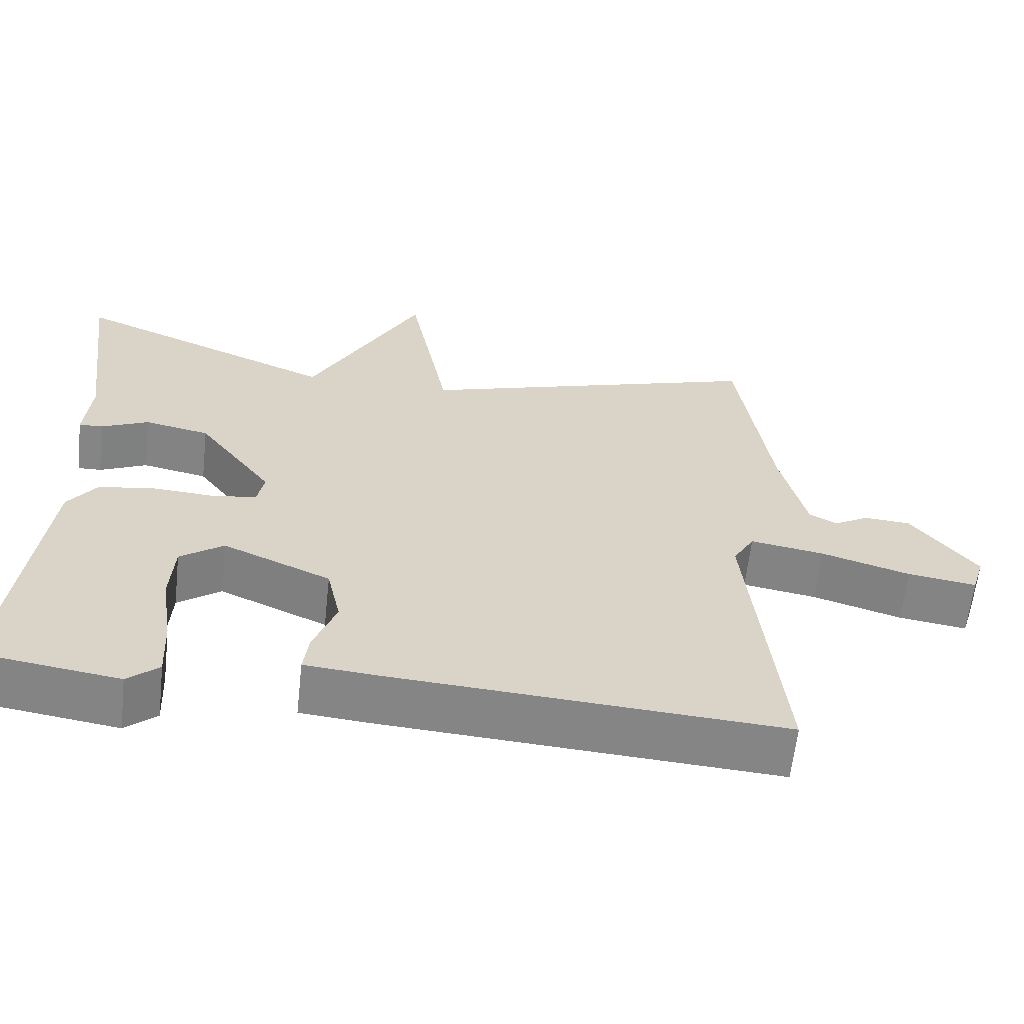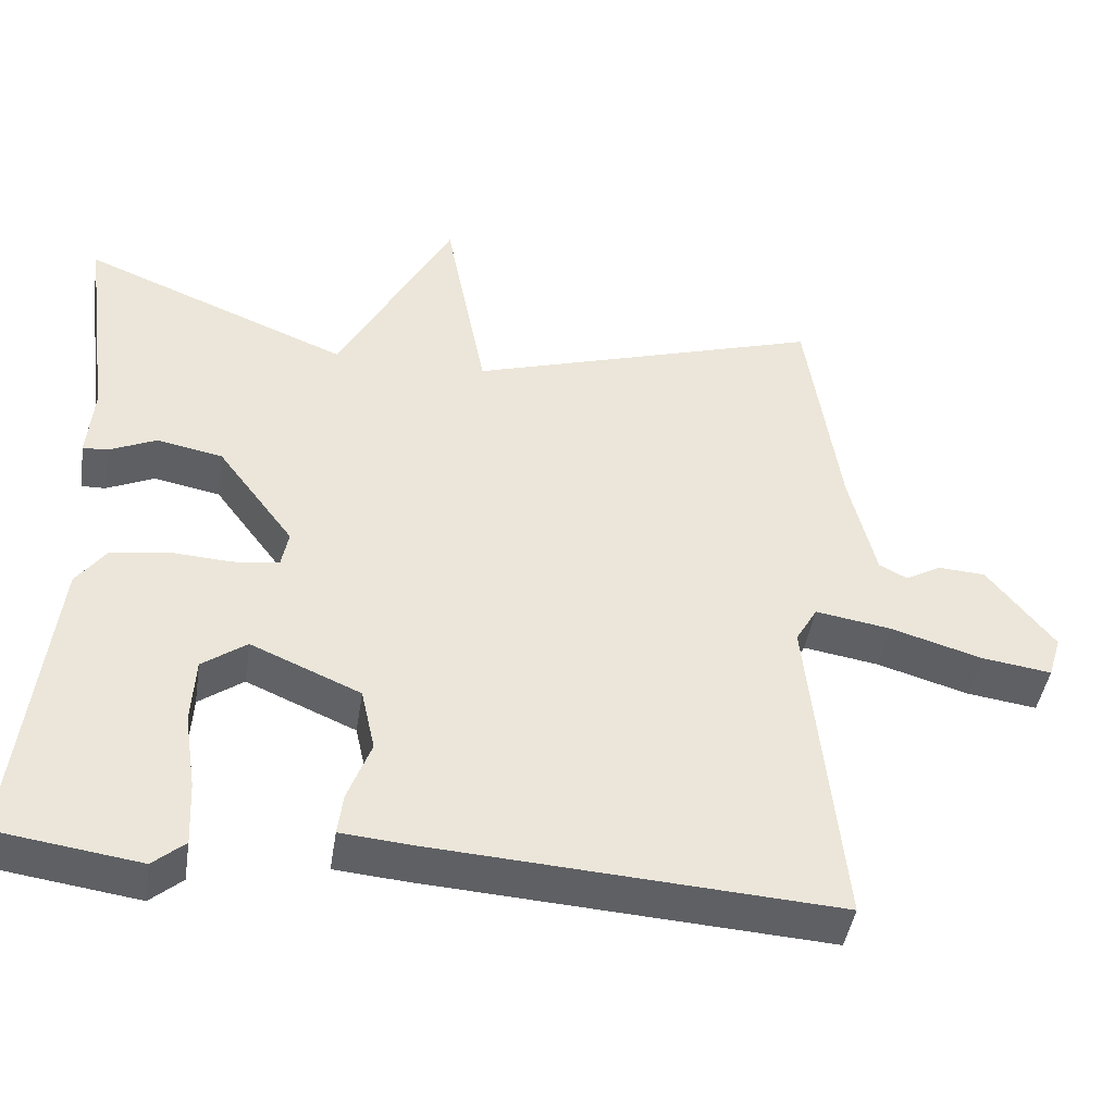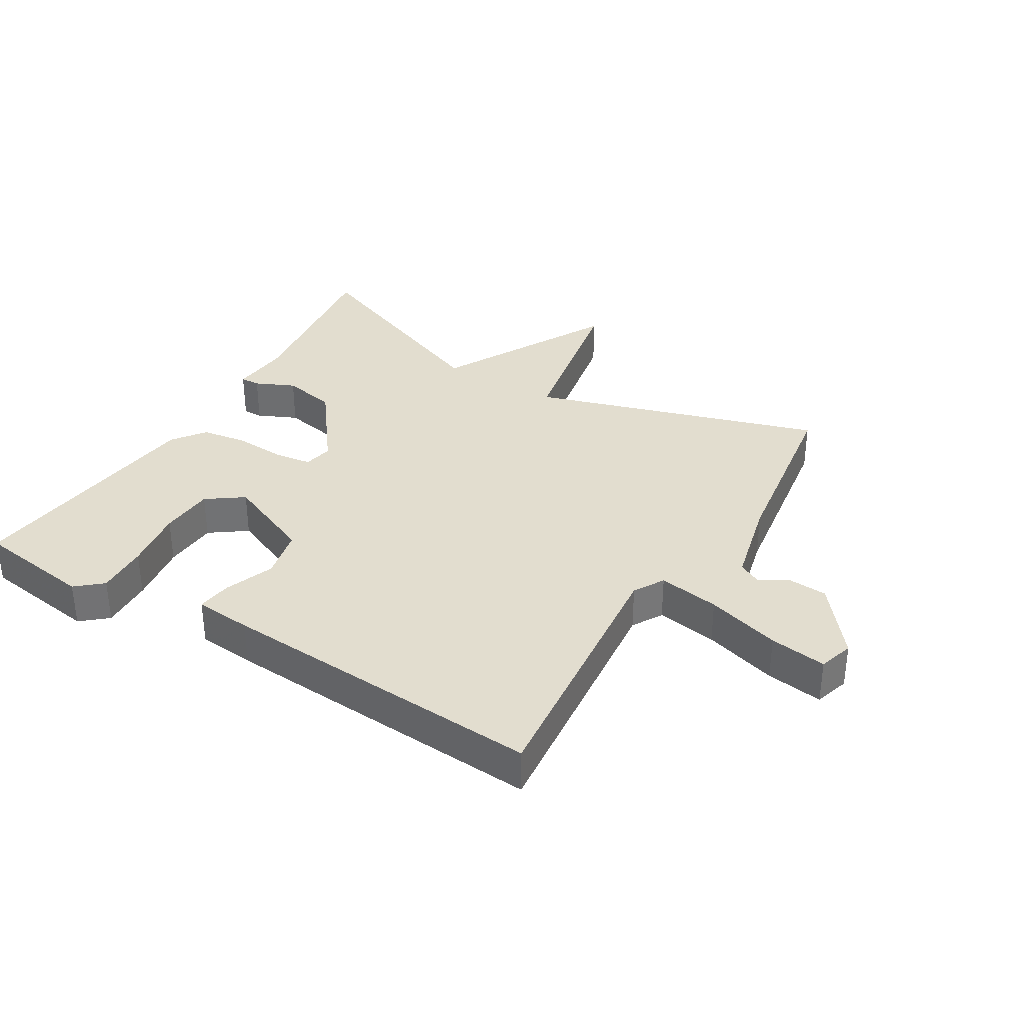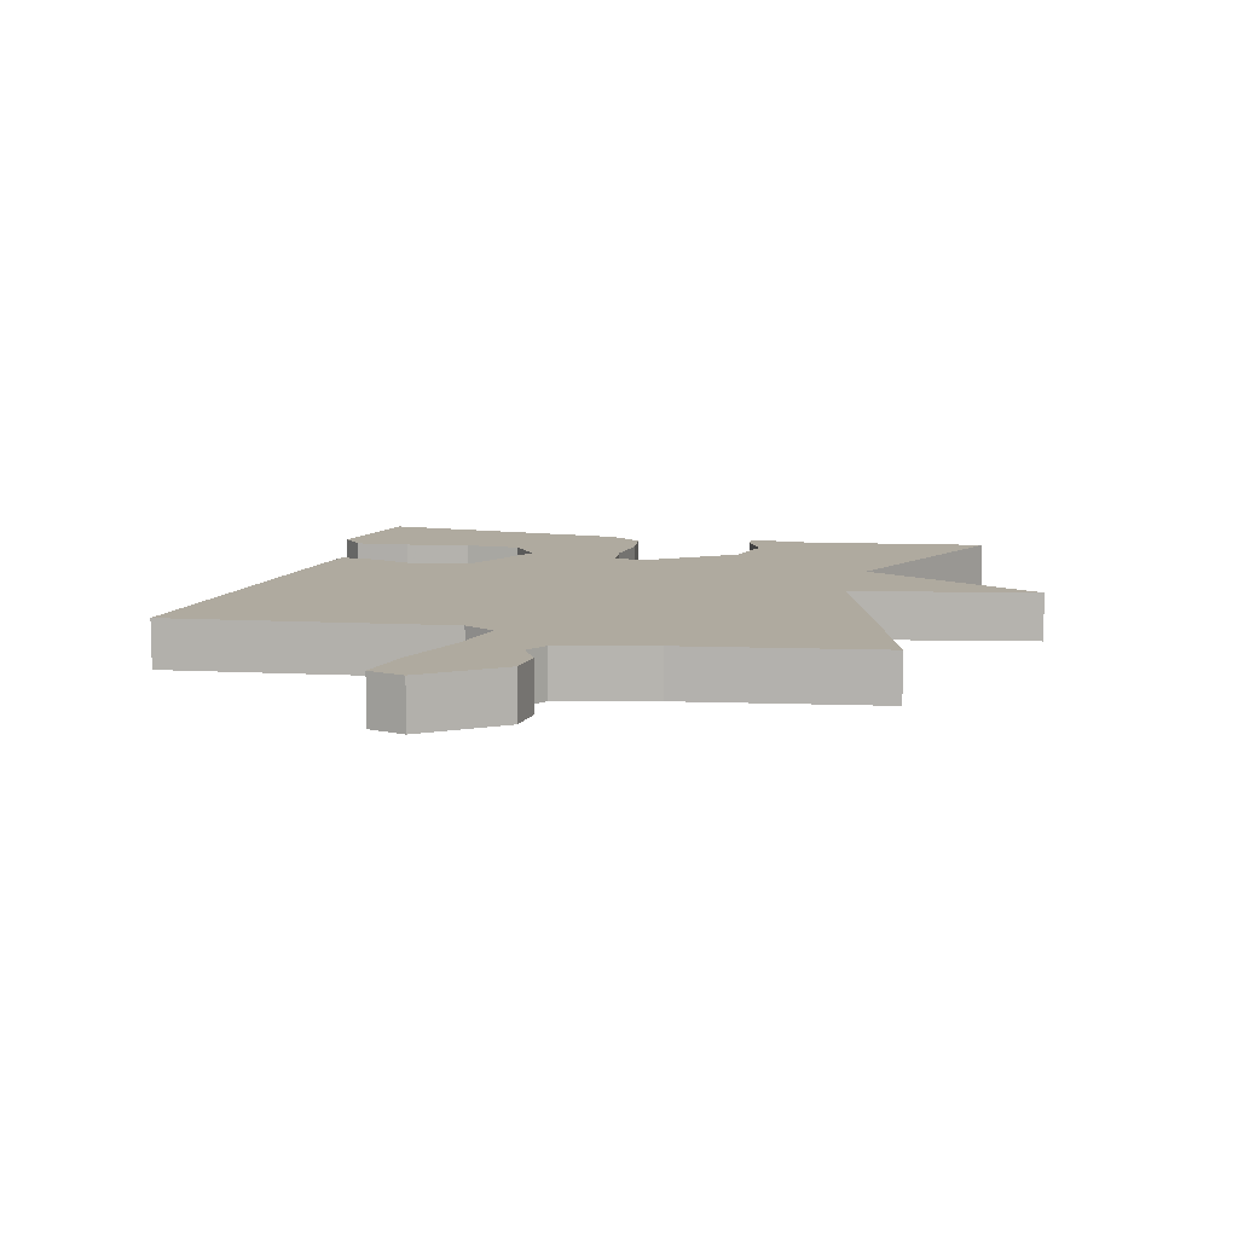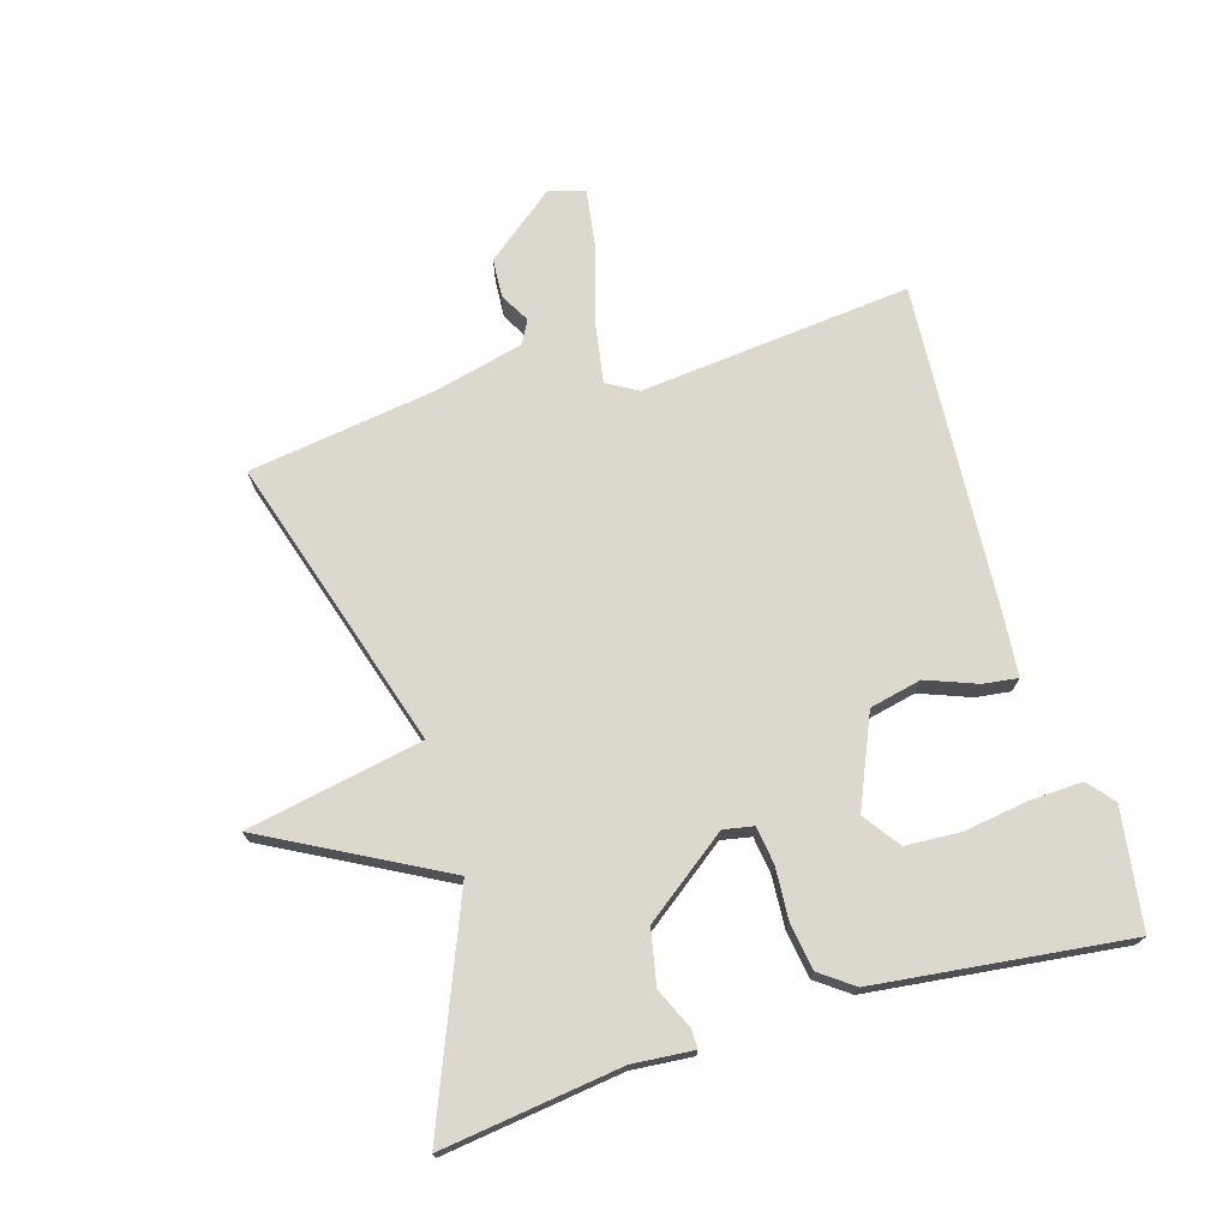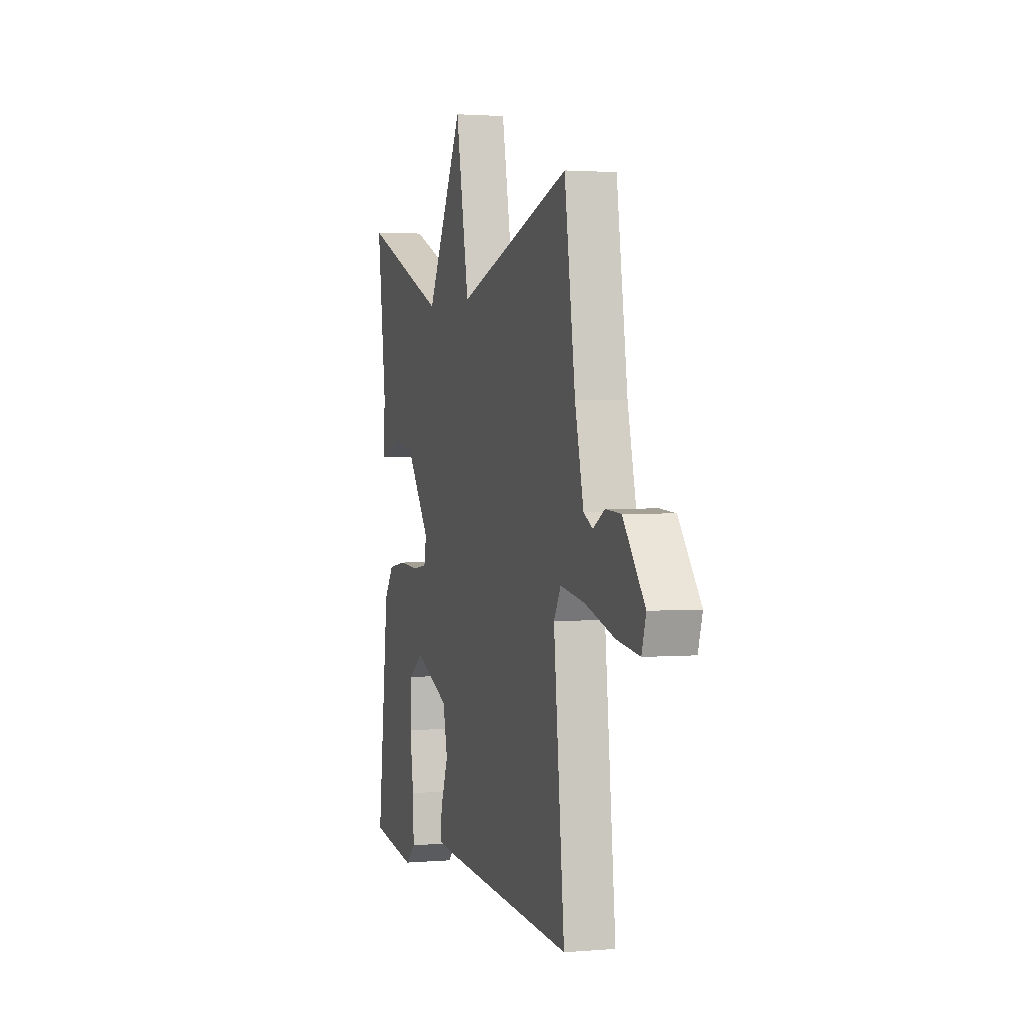
<metadata>
{"format":"obj","ext":"obj","renderer":"f3d","projection":"perspective","resolution":1024,"background":"white","views":[{"elev":-61.8,"azim":173.7,"up":"+Z"},{"elev":-44.1,"azim":171.3,"up":"+Z"},{"elev":34.8,"azim":-149.1,"up":"+Y"},{"elev":9.4,"azim":-76.0,"up":"+Y"},{"elev":72.5,"azim":73.3,"up":"+Y"},{"elev":2.0,"azim":-106.8,"up":"+Z"}]}
</metadata>
<code>
v 0.5 0.07 0.5
v 0.463 0.07 0.22
v 0.471 0.07 0.125
v 0.44 0.07 0.126
v 0.378 0.07 0.154
v 0.293 0.07 0.137
v 0.195 0.07 0.006
v 0.204 0.07 -0.041
v 0.263 0.07 -0.049
v 0.343 0.07 -0.044
v 0.416 0.07 -0.055
v 0.454 0.07 -0.107
v 0.5 0.07 -0.5
v 0.315 0.07 -0.527
v 0.274 0.07 -0.492
v 0.278 0.07 -0.409
v 0.293 0.07 -0.31
v 0.288 0.07 -0.224
v 0.231 0.07 -0.183
v 0.09 0.07 -0.244
v 0.072 0.07 -0.325
v 0.102 0.07 -0.404
v 0.109 0.07 -0.458
v 0.019 0.07 -0.466
v -0.5 0.07 -0.5
v -0.457 0.07 -0.077
v -0.485 0.07 -0.029
v -0.582 0.07 -0.045
v -0.699 0.07 -0.08
v -0.789 0.07 -0.093
v -0.806 0.07 -0.038
v -0.72 0.07 0.071
v -0.659 0.07 0.075
v -0.613 0.07 0.049
v -0.577 0.07 0.068
v -0.543 0.07 0.208
v -0.5 0.07 0.5
v -0.044 0.07 0.36
v 0.009 0.07 0.635
v 0.156 0.07 0.36
v 0.5 0 0.5
v 0.463 0 0.22
v 0.471 0 0.125
v 0.44 0 0.126
v 0.378 0 0.154
v 0.293 0 0.137
v 0.195 0 0.006
v 0.204 0 -0.041
v 0.263 0 -0.049
v 0.343 0 -0.044
v 0.416 0 -0.055
v 0.454 0 -0.107
v 0.5 0 -0.5
v 0.315 0 -0.527
v 0.274 0 -0.492
v 0.278 0 -0.409
v 0.293 0 -0.31
v 0.288 0 -0.224
v 0.231 0 -0.183
v 0.09 0 -0.244
v 0.072 0 -0.325
v 0.102 0 -0.404
v 0.109 0 -0.458
v 0.019 0 -0.466
v -0.5 0 -0.5
v -0.457 0 -0.077
v -0.485 0 -0.029
v -0.582 0 -0.045
v -0.699 0 -0.08
v -0.789 0 -0.093
v -0.806 0 -0.038
v -0.72 0 0.071
v -0.659 0 0.075
v -0.613 0 0.049
v -0.577 0 0.068
v -0.543 0 0.208
v -0.5 0 0.5
v -0.044 0 0.36
v 0.009 0 0.635
v 0.156 0 0.36
f 38 39 40
f 36 37 38
f 35 36 38 40
f 34 35 40
f 32 33 34
f 31 32 34
f 30 31 34
f 29 30 34
f 28 29 34
f 27 28 34 40
f 40 1 2
f 27 40 2
f 26 27 2
f 24 25 26
f 23 24 26
f 22 23 26
f 21 22 26
f 20 21 26
f 19 20 26
f 15 16 17
f 14 15 17
f 13 14 17
f 12 13 17
f 11 12 17
f 10 11 17
f 10 17 18
f 9 10 18 19
f 2 3 4 5
f 2 5 6
f 26 2 6
f 8 9 19 26
f 7 8 26
f 6 7 26
f 80 79 78
f 78 77 76
f 80 78 76 75
f 80 75 74
f 74 73 72
f 74 72 71
f 74 71 70
f 74 70 69
f 74 69 68
f 80 74 68 67
f 42 41 80
f 42 80 67
f 42 67 66
f 66 65 64
f 66 64 63
f 66 63 62
f 66 62 61
f 66 61 60
f 66 60 59
f 57 56 55
f 57 55 54
f 57 54 53
f 57 53 52
f 57 52 51
f 57 51 50
f 58 57 50
f 59 58 50 49
f 45 44 43 42
f 46 45 42
f 46 42 66
f 66 59 49 48
f 66 48 47
f 66 47 46
f 1 41 42 2
f 2 42 43 3
f 3 43 44 4
f 4 44 45 5
f 5 45 46 6
f 6 46 47 7
f 7 47 48 8
f 8 48 49 9
f 9 49 50 10
f 10 50 51 11
f 11 51 52 12
f 12 52 53 13
f 13 53 54 14
f 14 54 55 15
f 15 55 56 16
f 16 56 57 17
f 17 57 58 18
f 18 58 59 19
f 19 59 60 20
f 20 60 61 21
f 21 61 62 22
f 22 62 63 23
f 23 63 64 24
f 24 64 65 25
f 25 65 66 26
f 26 66 67 27
f 27 67 68 28
f 28 68 69 29
f 29 69 70 30
f 30 70 71 31
f 31 71 72 32
f 32 72 73 33
f 33 73 74 34
f 34 74 75 35
f 35 75 76 36
f 36 76 77 37
f 37 77 78 38
f 38 78 79 39
f 39 79 80 40
f 40 80 41 1

</code>
